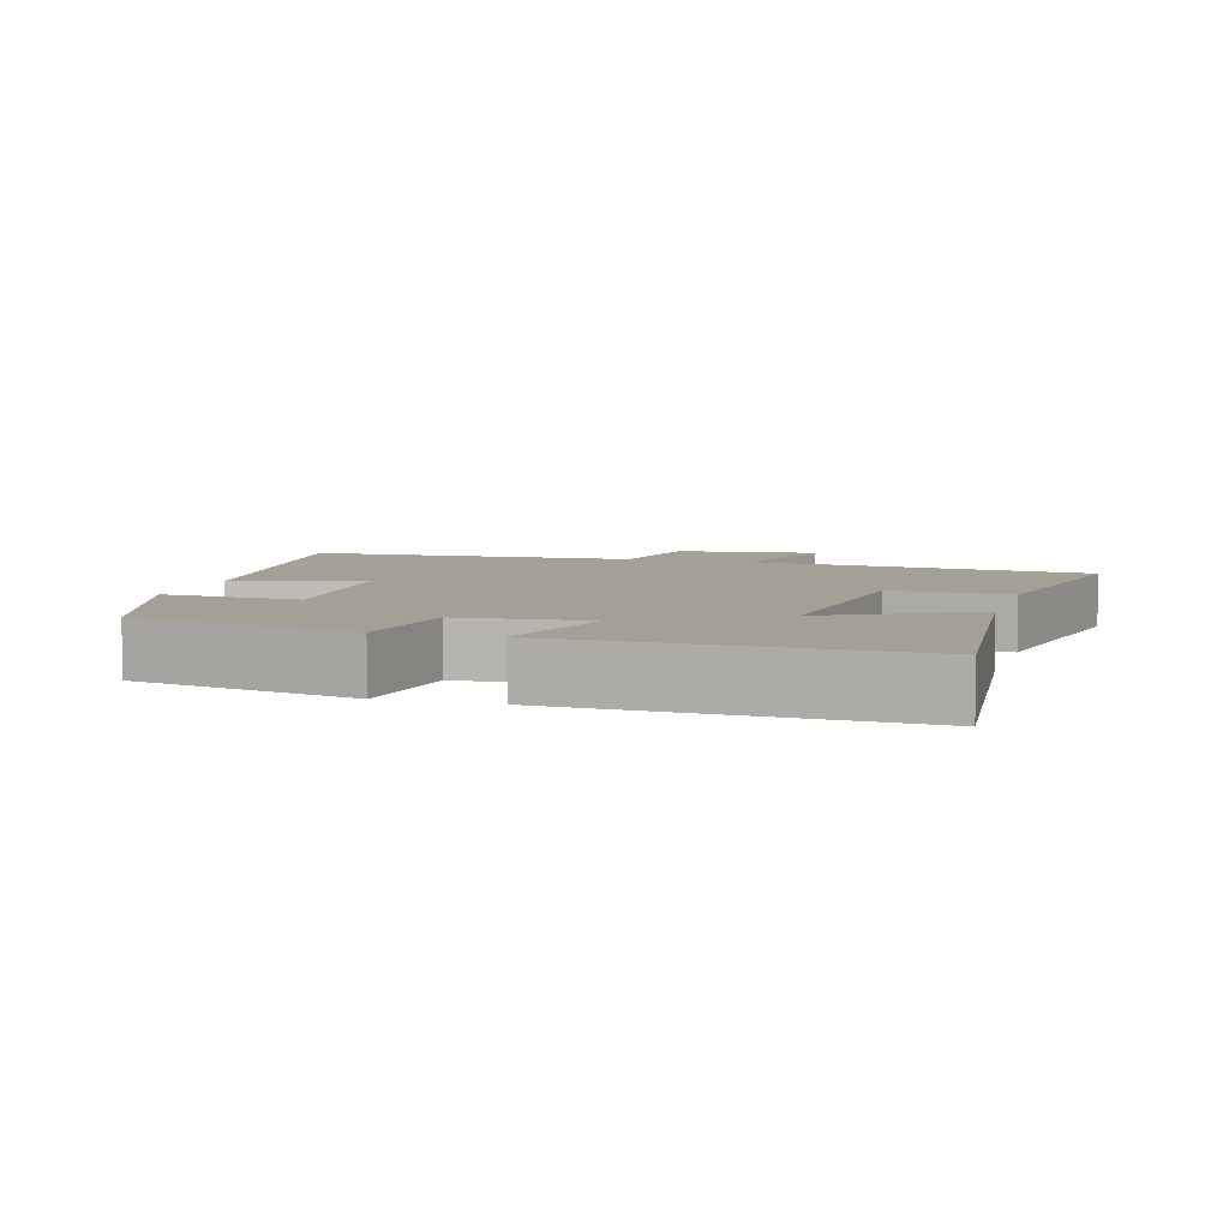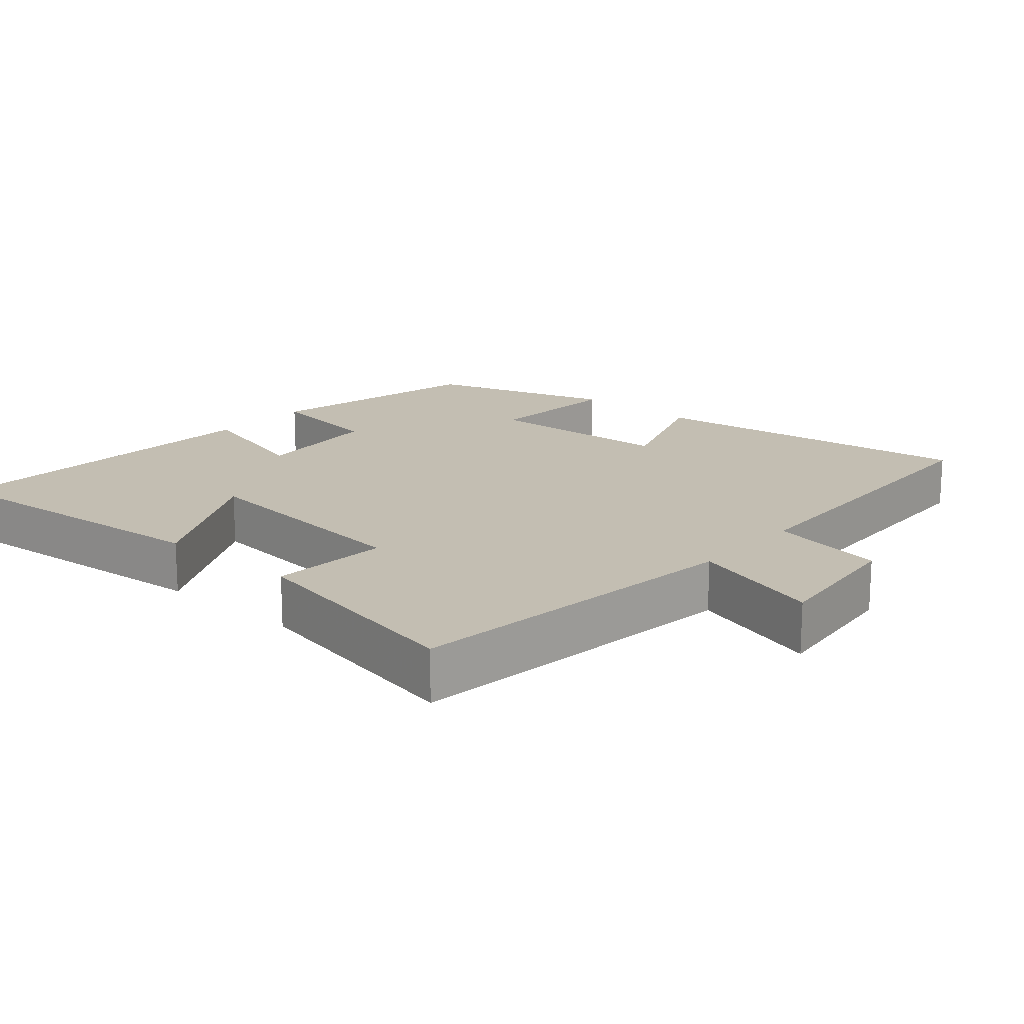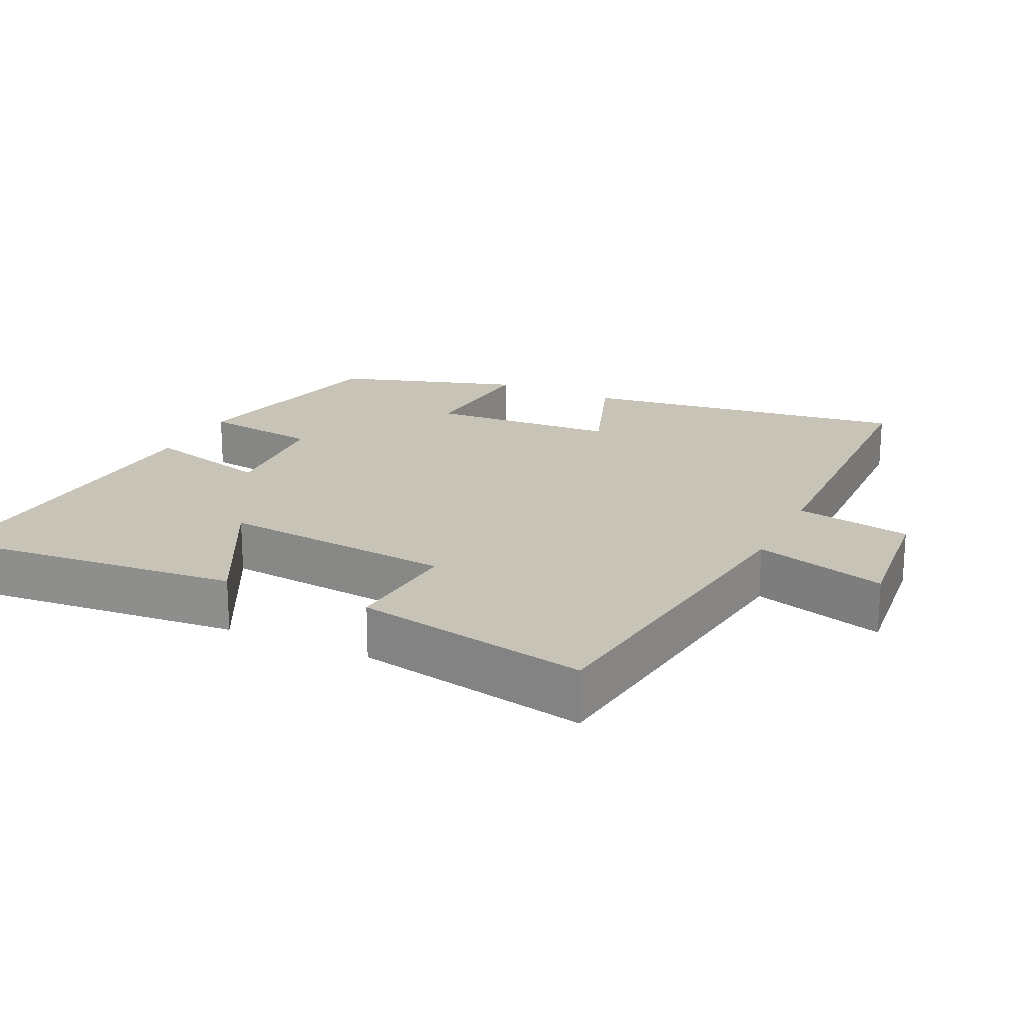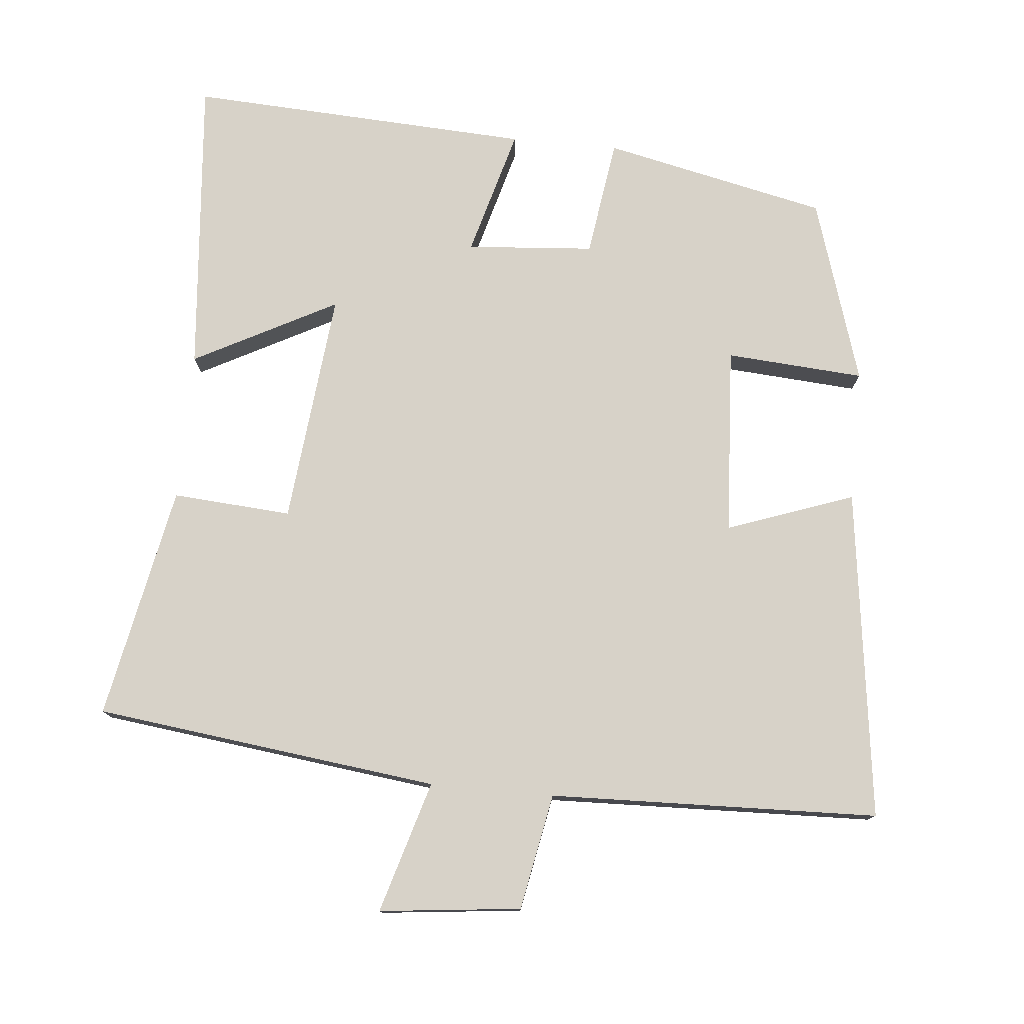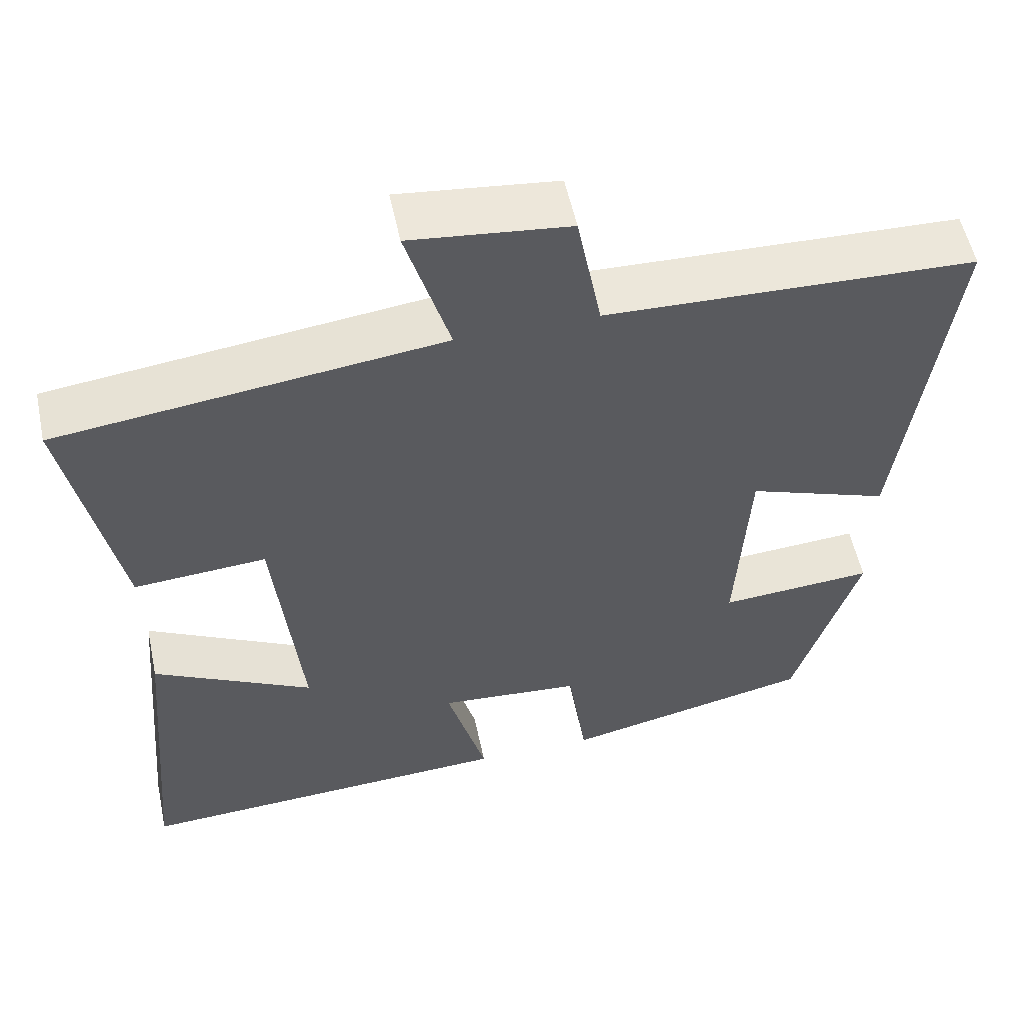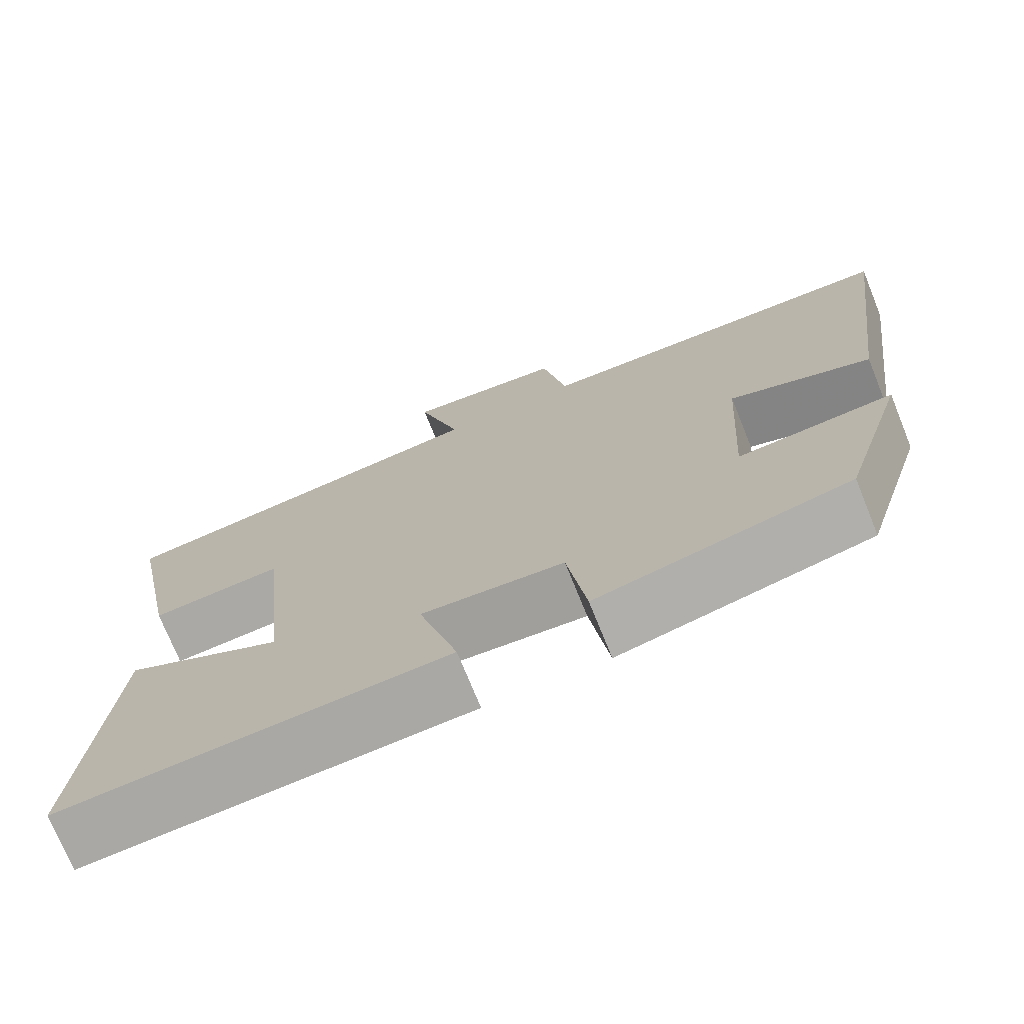
<metadata>
{"format":"obj","ext":"obj","renderer":"f3d","projection":"perspective","resolution":1024,"background":"white","views":[{"elev":5.8,"azim":-164.1,"up":"+Y"},{"elev":17.4,"azim":-49.0,"up":"+Y"},{"elev":19.7,"azim":-64.5,"up":"+Y"},{"elev":77.3,"azim":5.4,"up":"+Y"},{"elev":54.9,"azim":-12.0,"up":"+Z"},{"elev":-73.5,"azim":22.0,"up":"+Z"}]}
</metadata>
<code>
v 0.562 0.07 0.485
v 0.5 0.07 0.018
v 0.321 0.07 0.082
v 0.305 0.07 -0.184
v 0.5 0.07 -0.17
v 0.418 0.07 -0.431
v 0.102 0.07 -0.5
v 0.078 0.07 -0.333
v -0.102 0.07 -0.319
v -0.052 0.07 -0.5
v -0.537 0.07 -0.525
v -0.5 0.07 -0.102
v -0.298 0.07 -0.208
v -0.332 0.07 0.122
v -0.5 0.07 0.11
v -0.565 0.07 0.44
v -0.079 0.07 0.5
v -0.134 0.07 0.686
v 0.066 0.07 0.664
v 0.097 0.07 0.5
v 0.562 0 0.485
v 0.5 0 0.018
v 0.321 0 0.082
v 0.305 0 -0.184
v 0.5 0 -0.17
v 0.418 0 -0.431
v 0.102 0 -0.5
v 0.078 0 -0.333
v -0.102 0 -0.319
v -0.052 0 -0.5
v -0.537 0 -0.525
v -0.5 0 -0.102
v -0.298 0 -0.208
v -0.332 0 0.122
v -0.5 0 0.11
v -0.565 0 0.44
v -0.079 0 0.5
v -0.134 0 0.686
v 0.066 0 0.664
v 0.097 0 0.5
f 17 18 19 20
f 14 15 16 17
f 13 14 17 20
f 10 11 12 13
f 9 10 13
f 8 9 13 20
f 4 5 6 7
f 3 4 7 8
f 20 1 2 3
f 3 8 20
f 40 39 38 37
f 37 36 35 34
f 40 37 34 33
f 33 32 31 30
f 33 30 29
f 40 33 29 28
f 27 26 25 24
f 28 27 24 23
f 23 22 21 40
f 40 28 23
f 1 21 22 2
f 2 22 23 3
f 3 23 24 4
f 4 24 25 5
f 5 25 26 6
f 6 26 27 7
f 7 27 28 8
f 8 28 29 9
f 9 29 30 10
f 10 30 31 11
f 11 31 32 12
f 12 32 33 13
f 13 33 34 14
f 14 34 35 15
f 15 35 36 16
f 16 36 37 17
f 17 37 38 18
f 18 38 39 19
f 19 39 40 20
f 20 40 21 1

</code>
